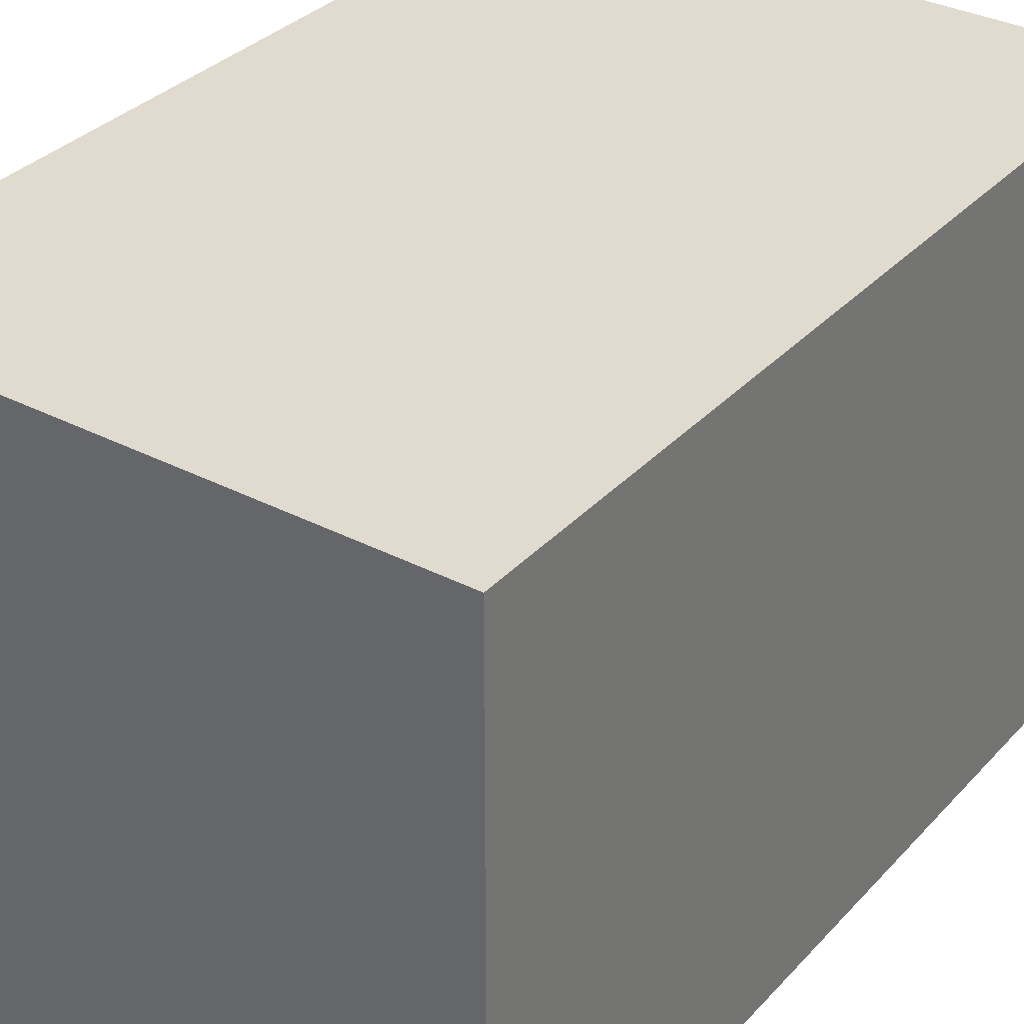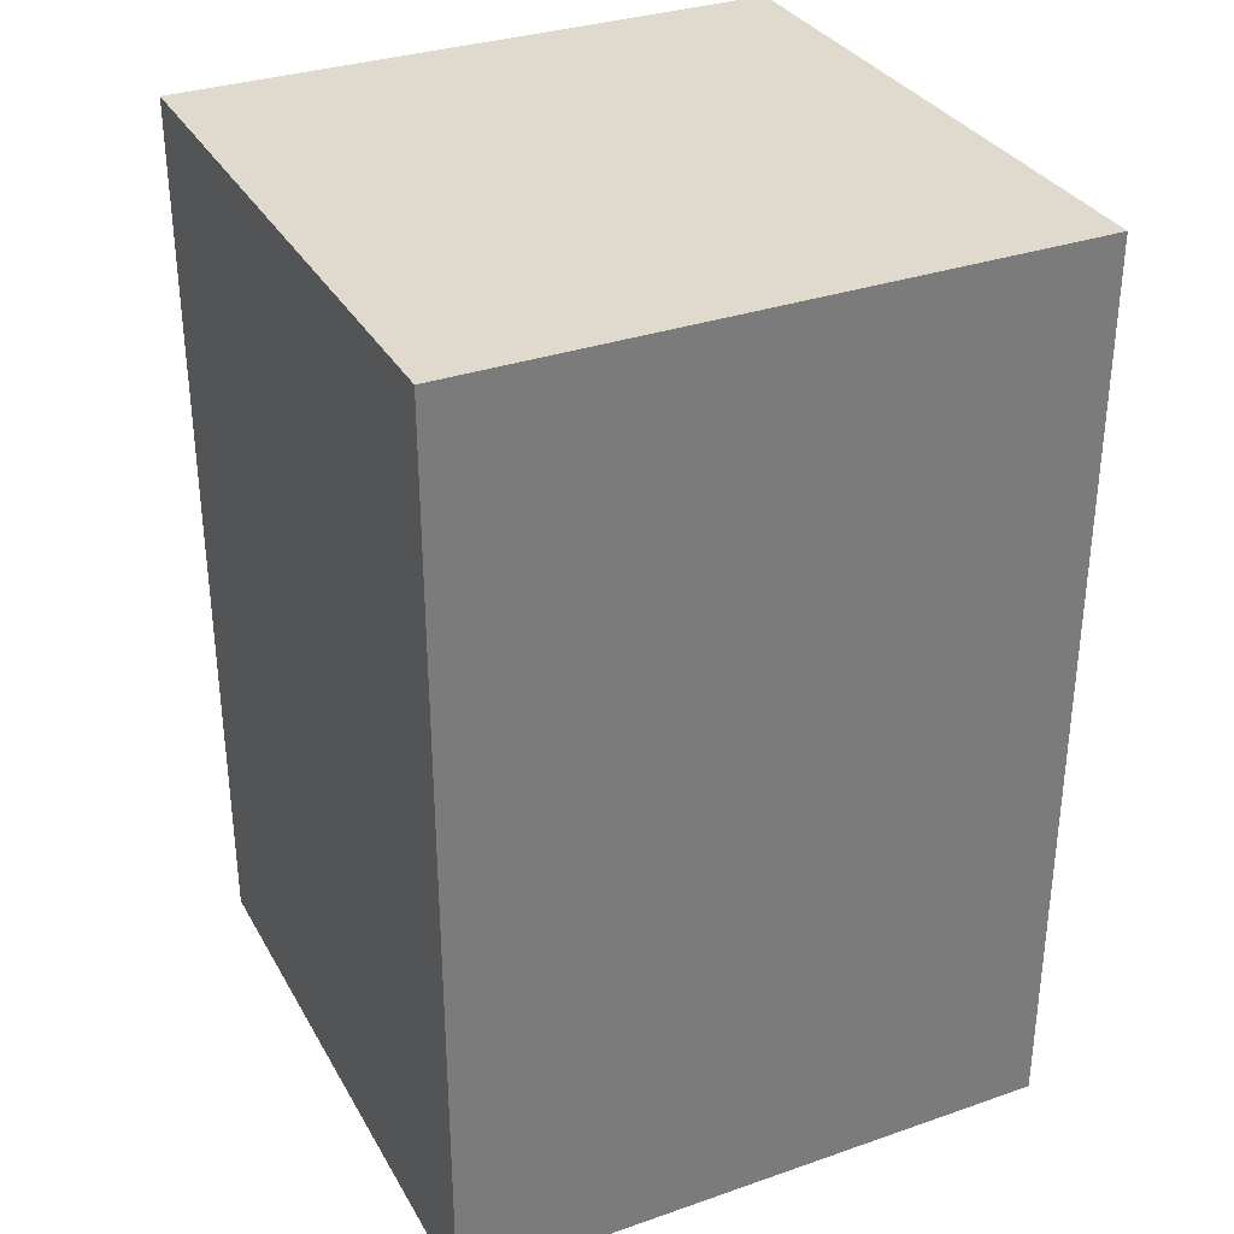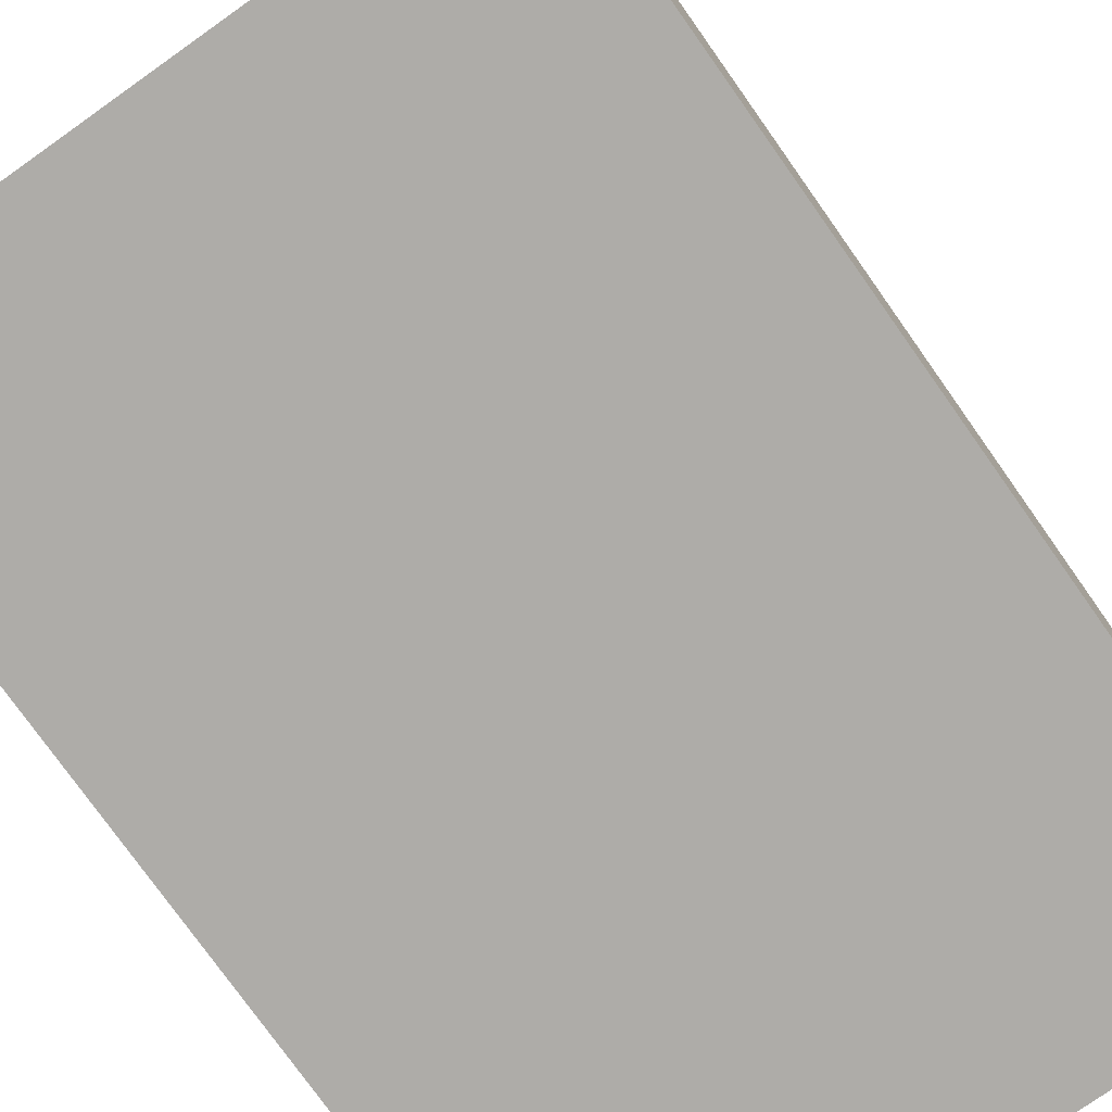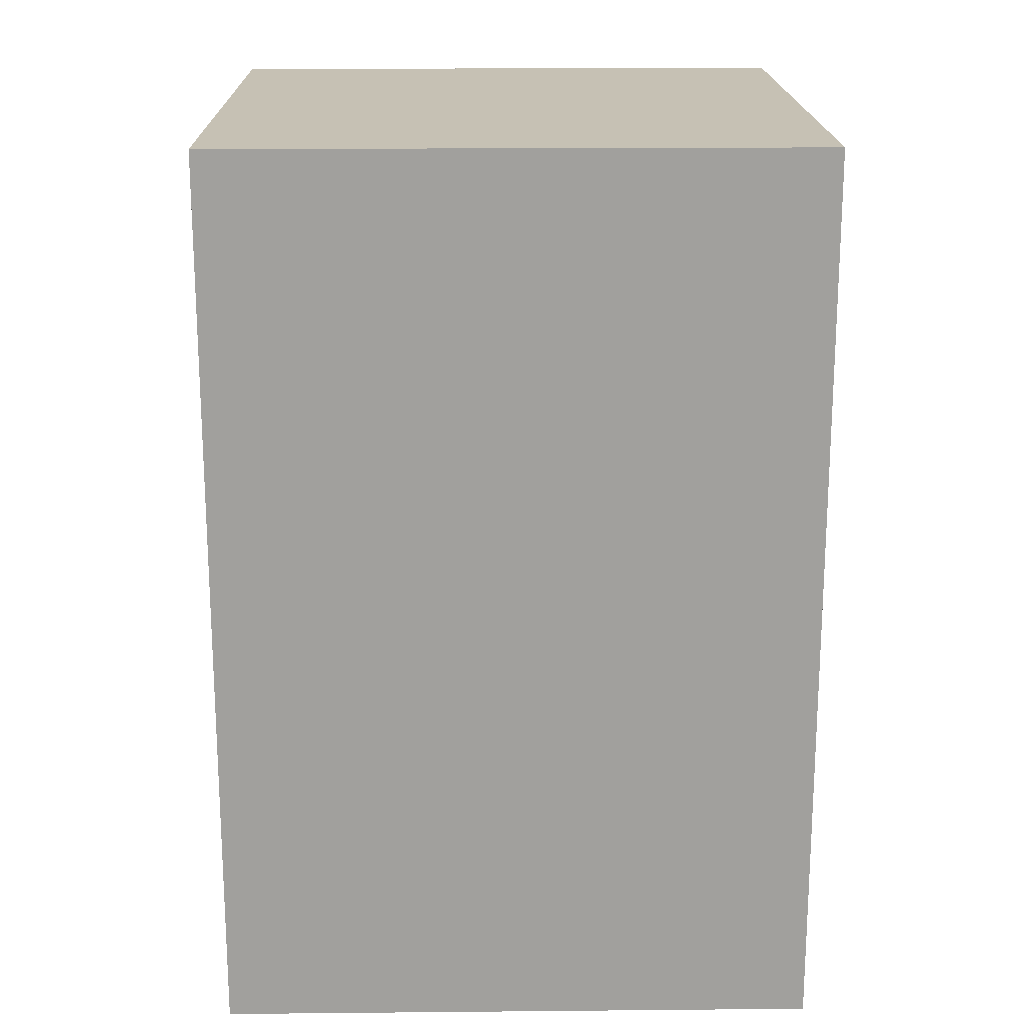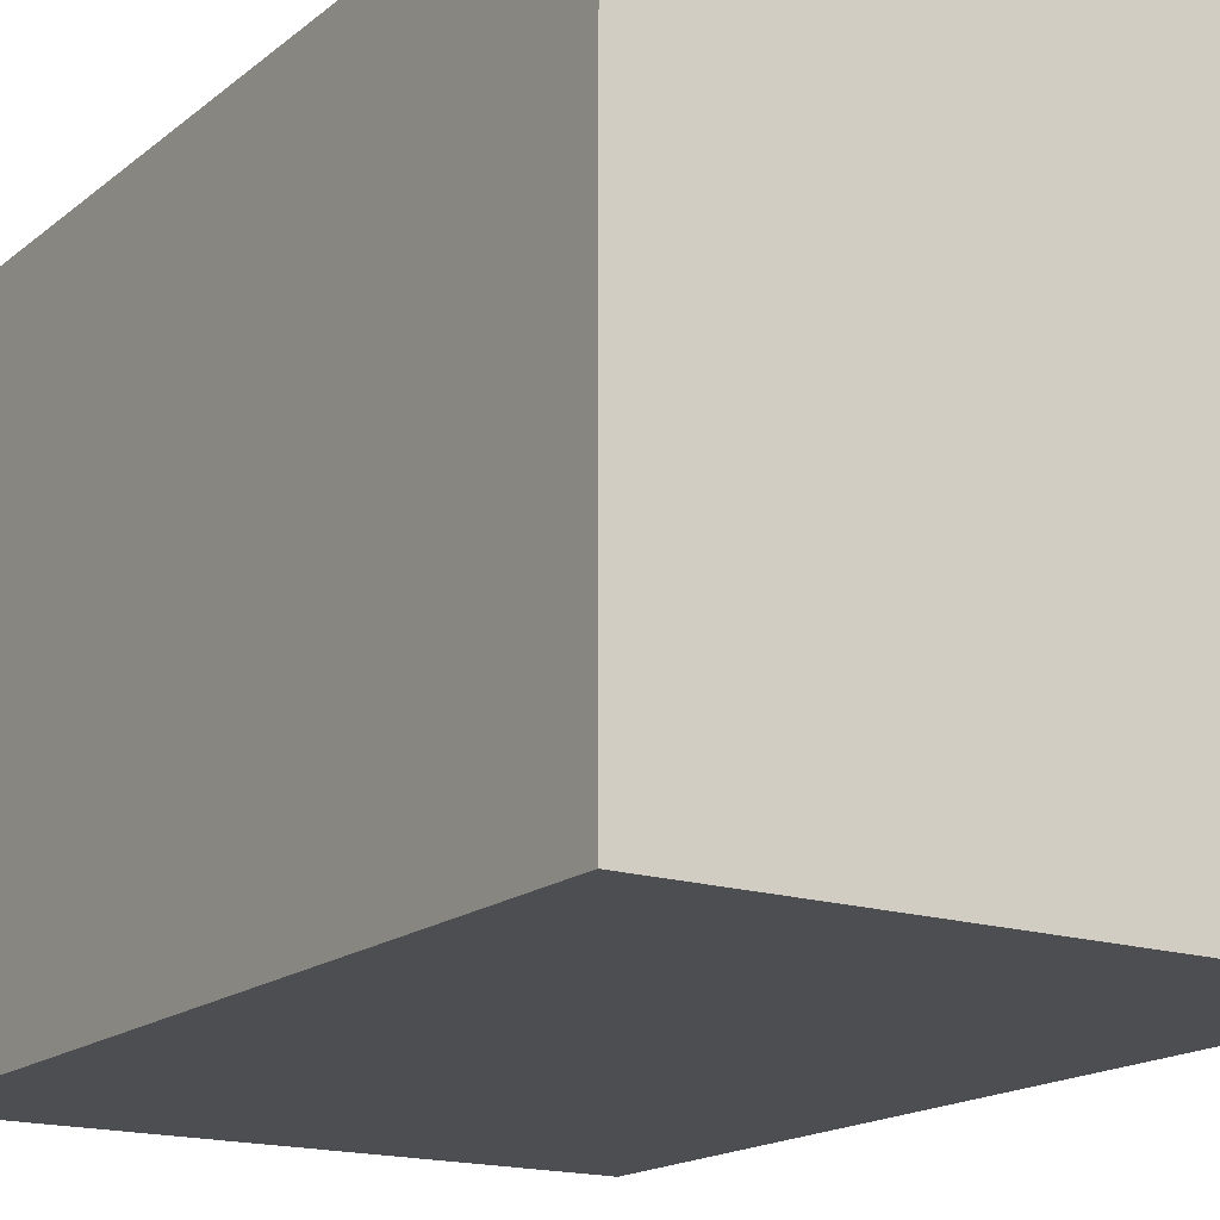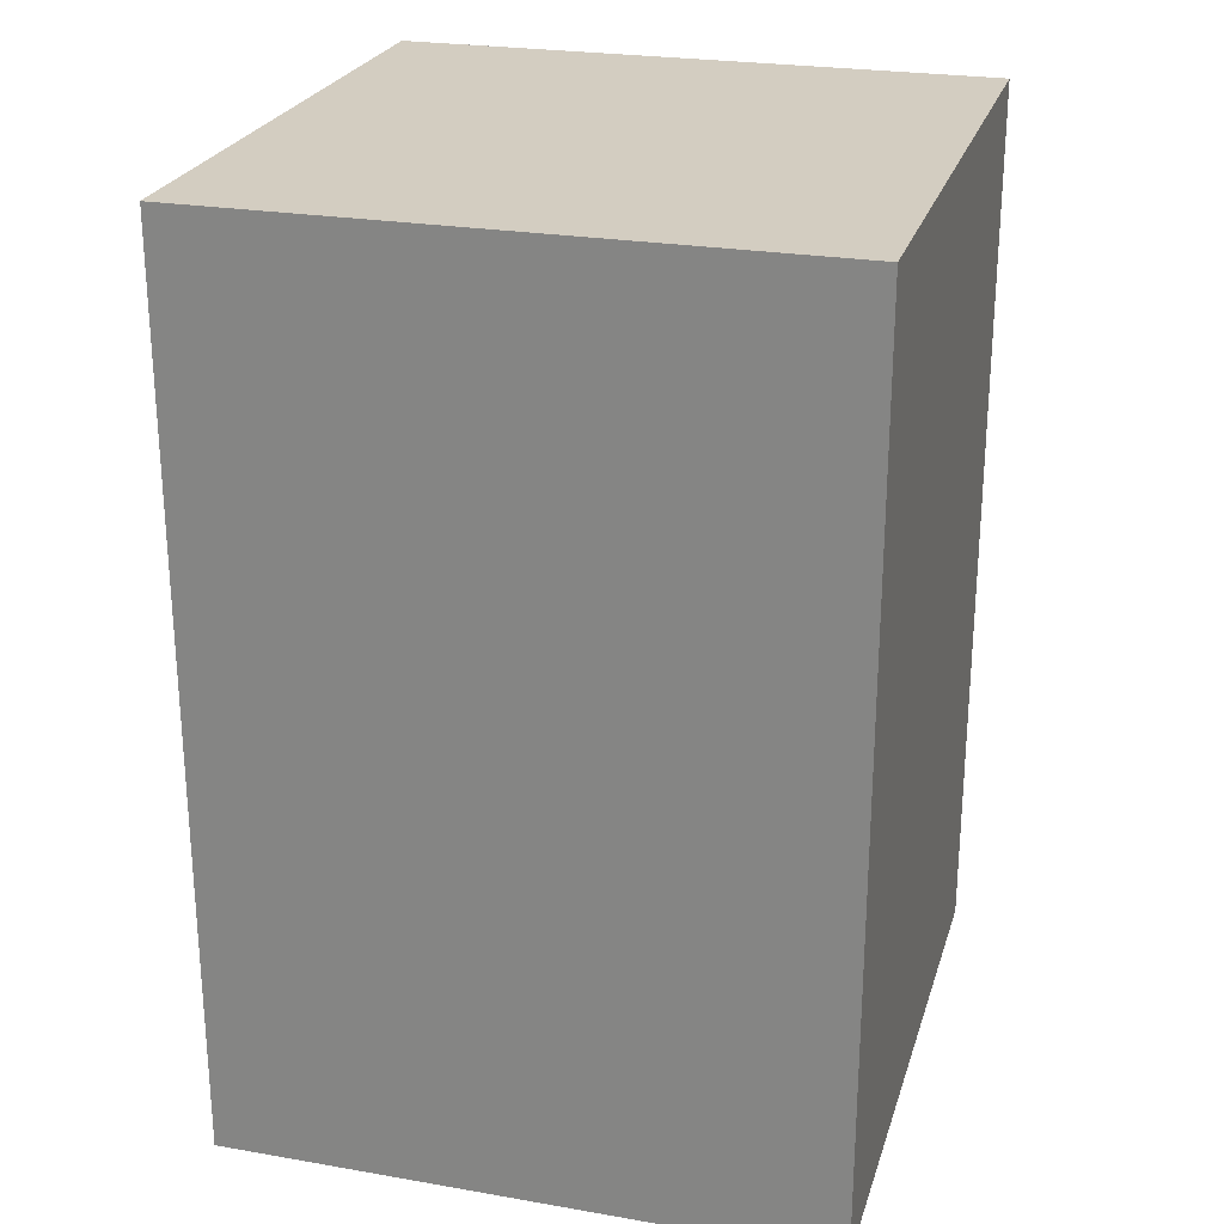
<metadata>
{"format":"obj","ext":"obj","renderer":"f3d","projection":"perspective","resolution":1024,"background":"white","views":[{"elev":33.4,"azim":-144.6,"up":"+Z"},{"elev":32.8,"azim":64.5,"up":"+Y"},{"elev":-76.8,"azim":-144.7,"up":"+Z"},{"elev":18.5,"azim":89.0,"up":"+Y"},{"elev":-17.0,"azim":147.0,"up":"+Z"},{"elev":24.8,"azim":15.7,"up":"+Y"}]}
</metadata>
<code>
g default
v 1.704 0.04086 5.977
v 2.704 0.04086 5.977
v 1.704 1.544 5.977
v 2.704 1.544 5.977
v 1.704 1.544 4.977
v 2.704 1.544 4.977
v 1.704 0.04086 4.977
v 2.704 0.04086 4.977
g pasted__pasted__pasted__pasted__pCube1 pasted__pasted__pasted__group8 pasted__pasted__group11 pasted__group12 group13
f 4 3 1 2
f 3 4 6 5
f 8 7 5 6
f 7 8 2 1
f 4 2 8 6
f 1 3 5 7

</code>
